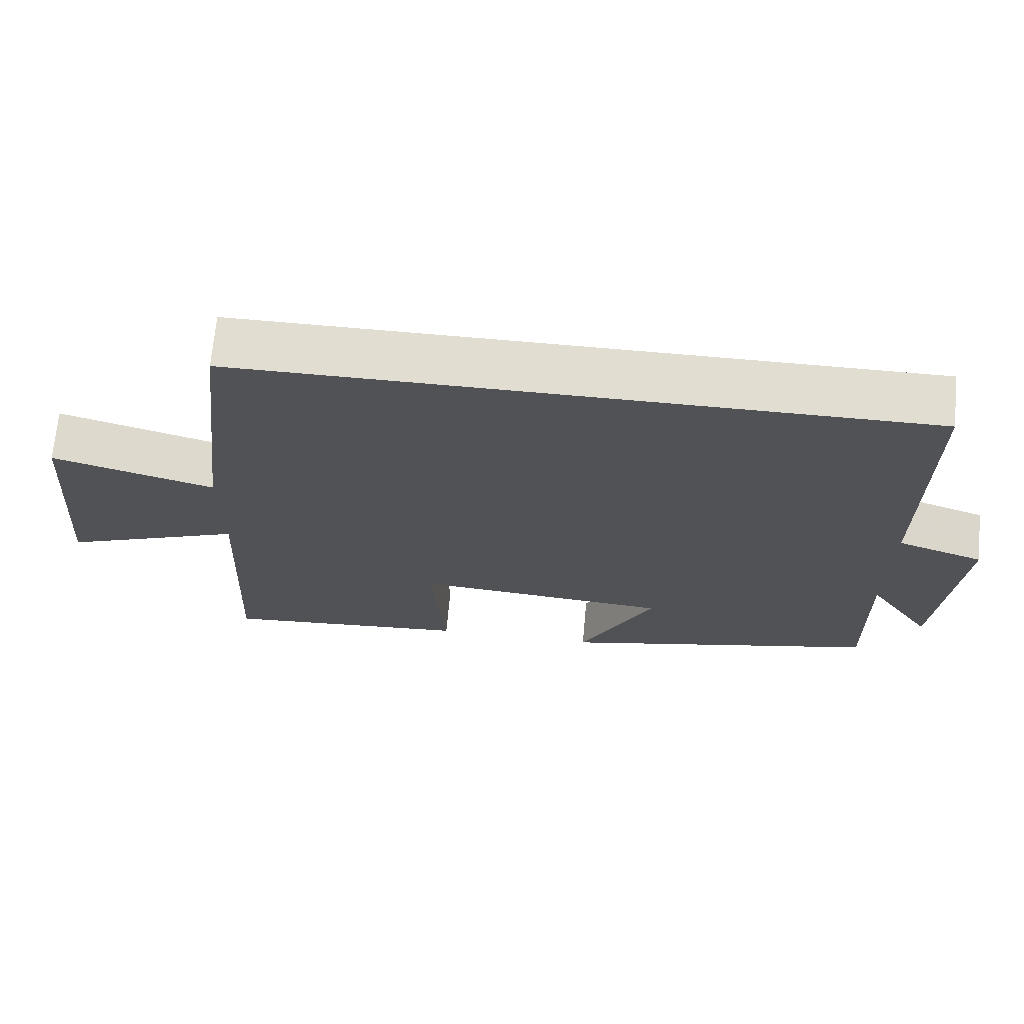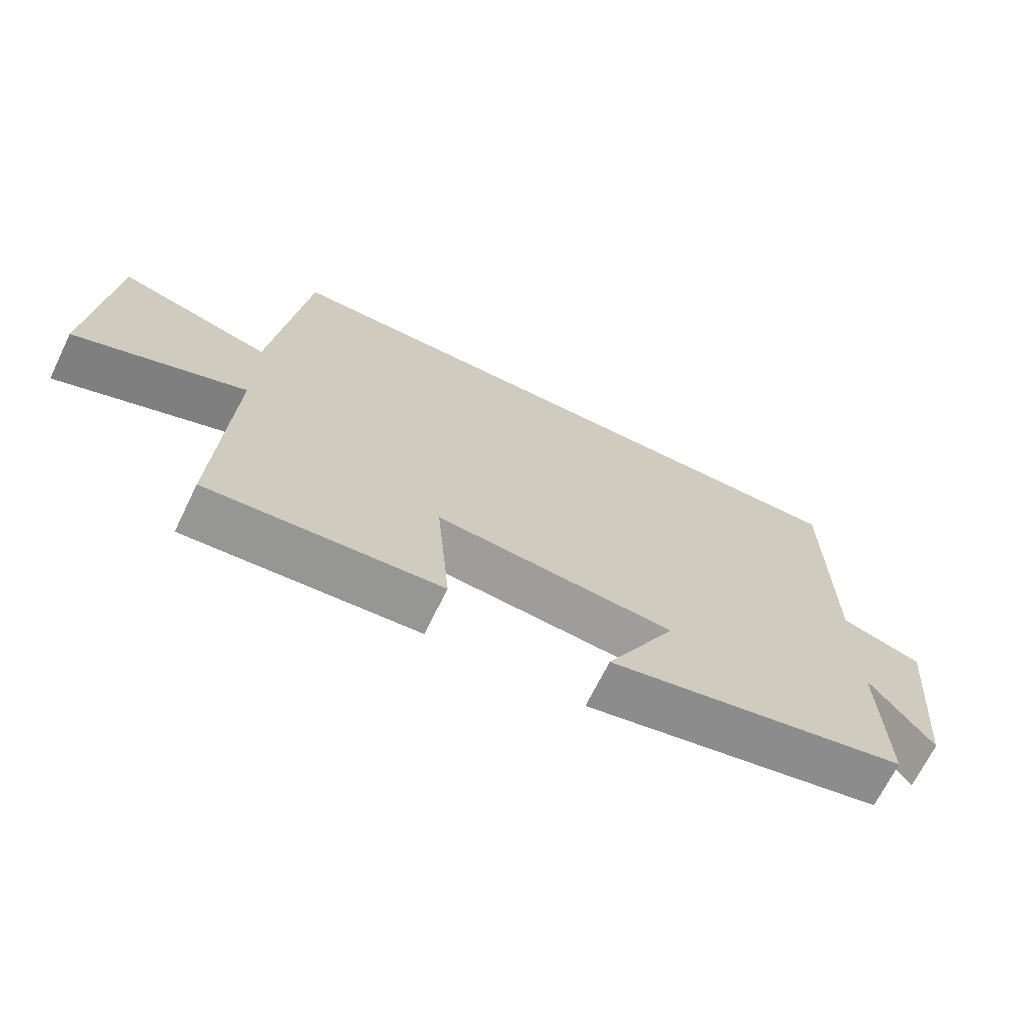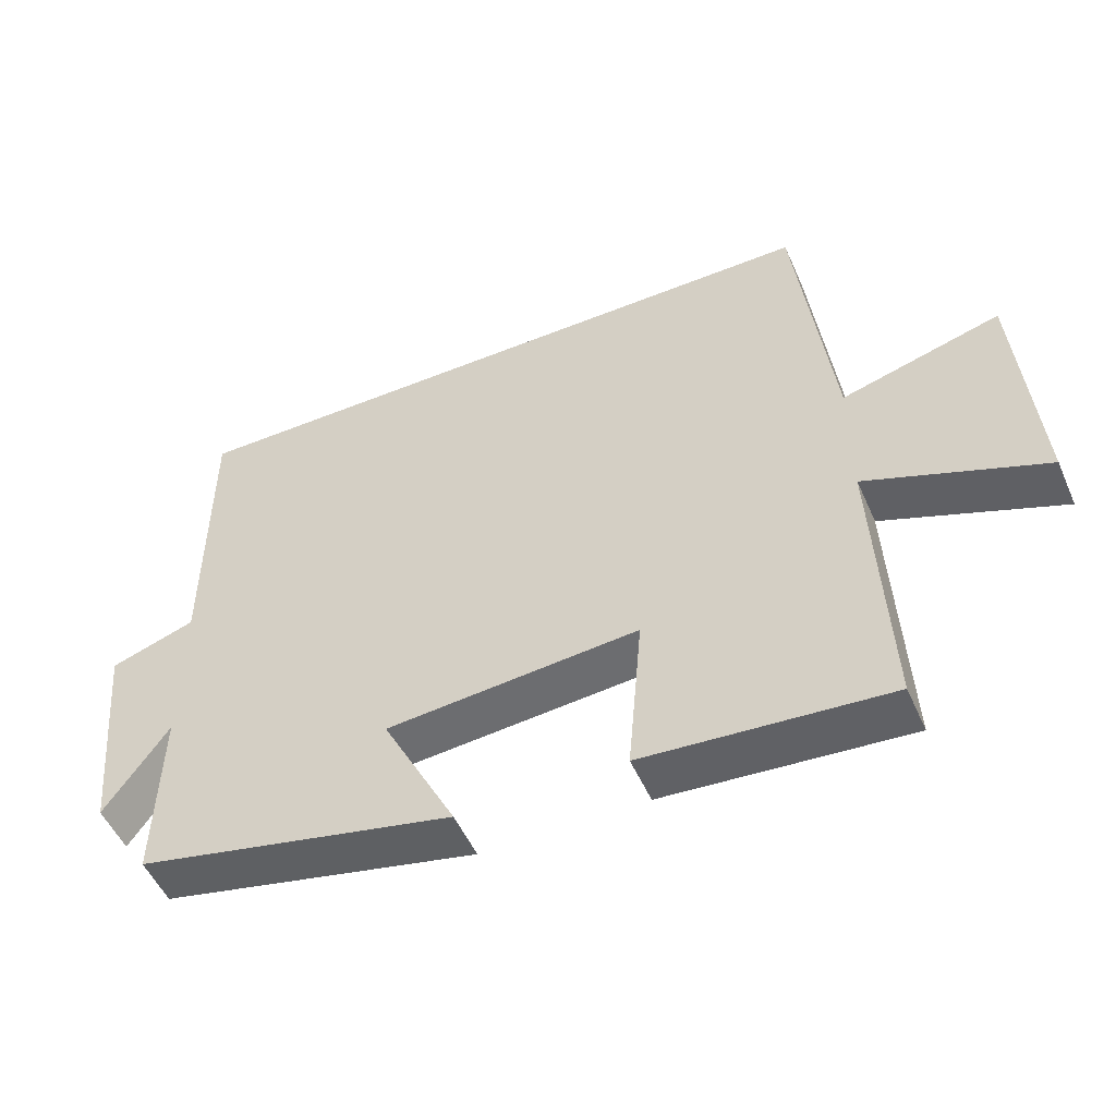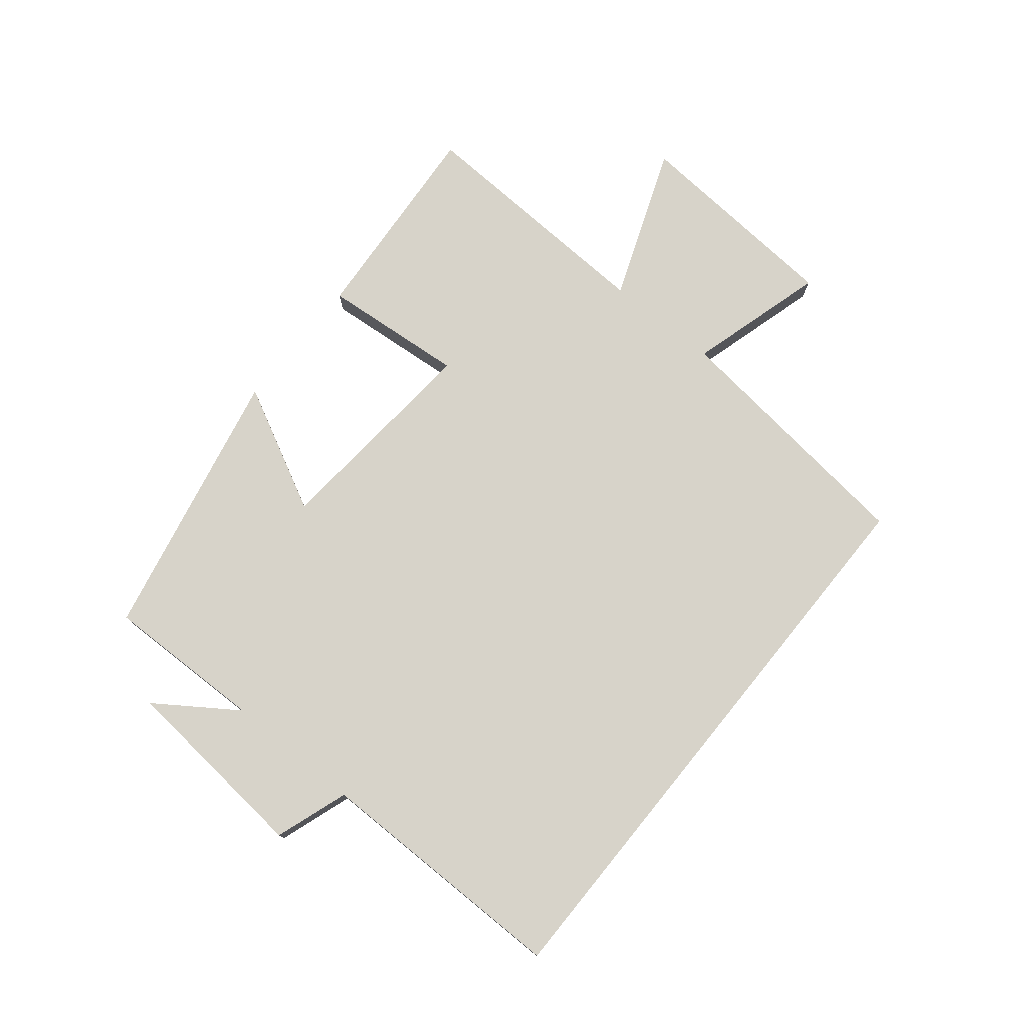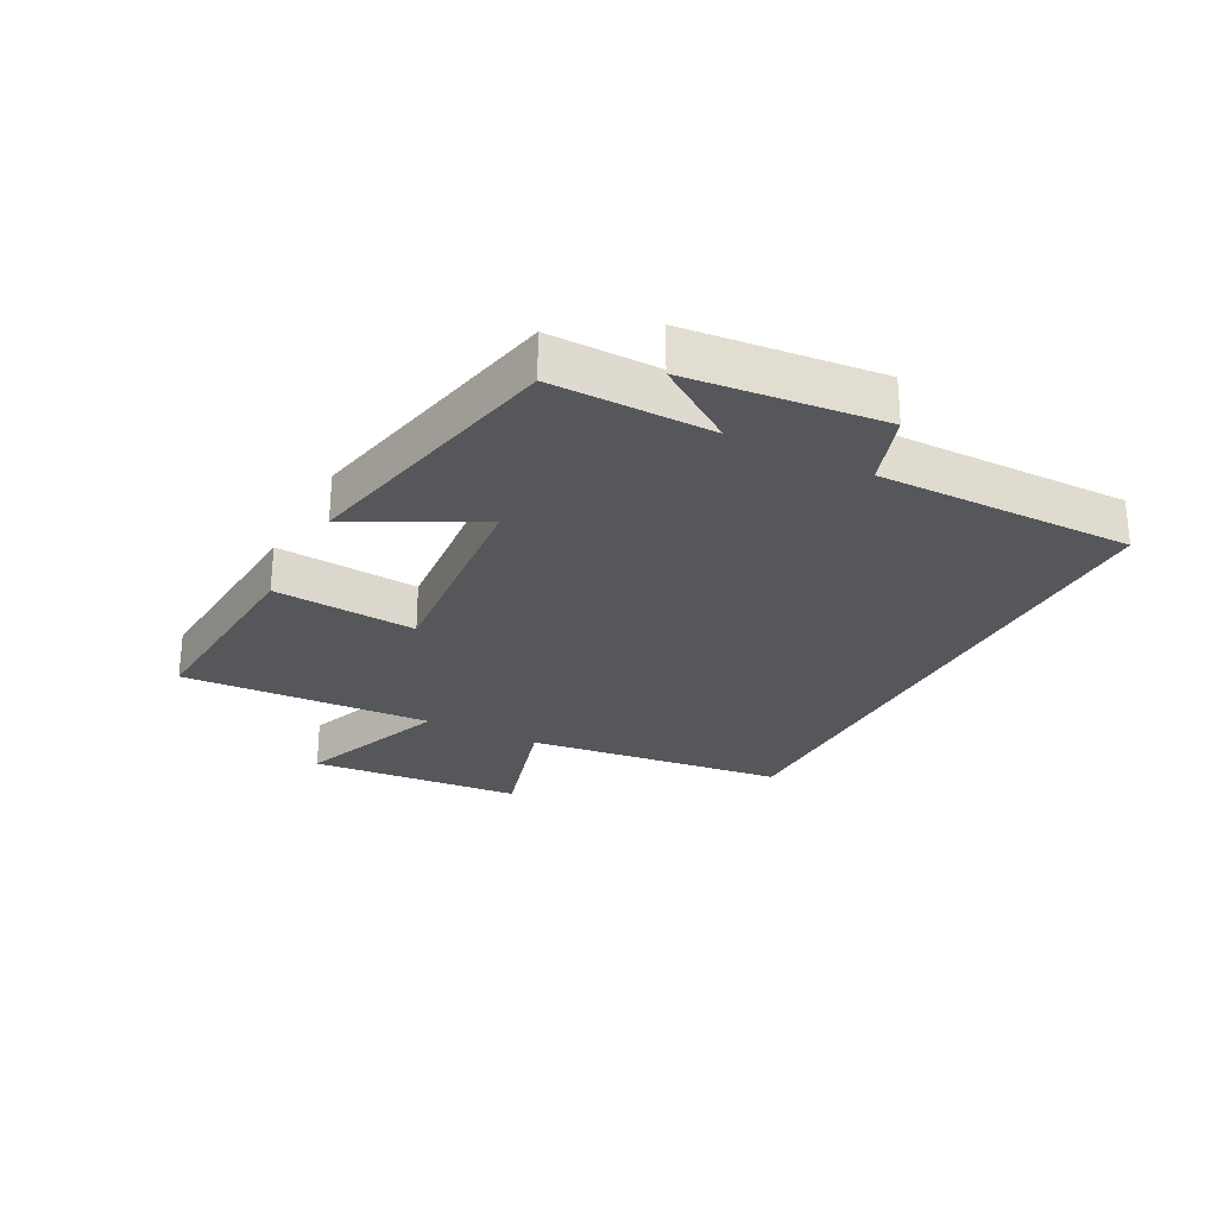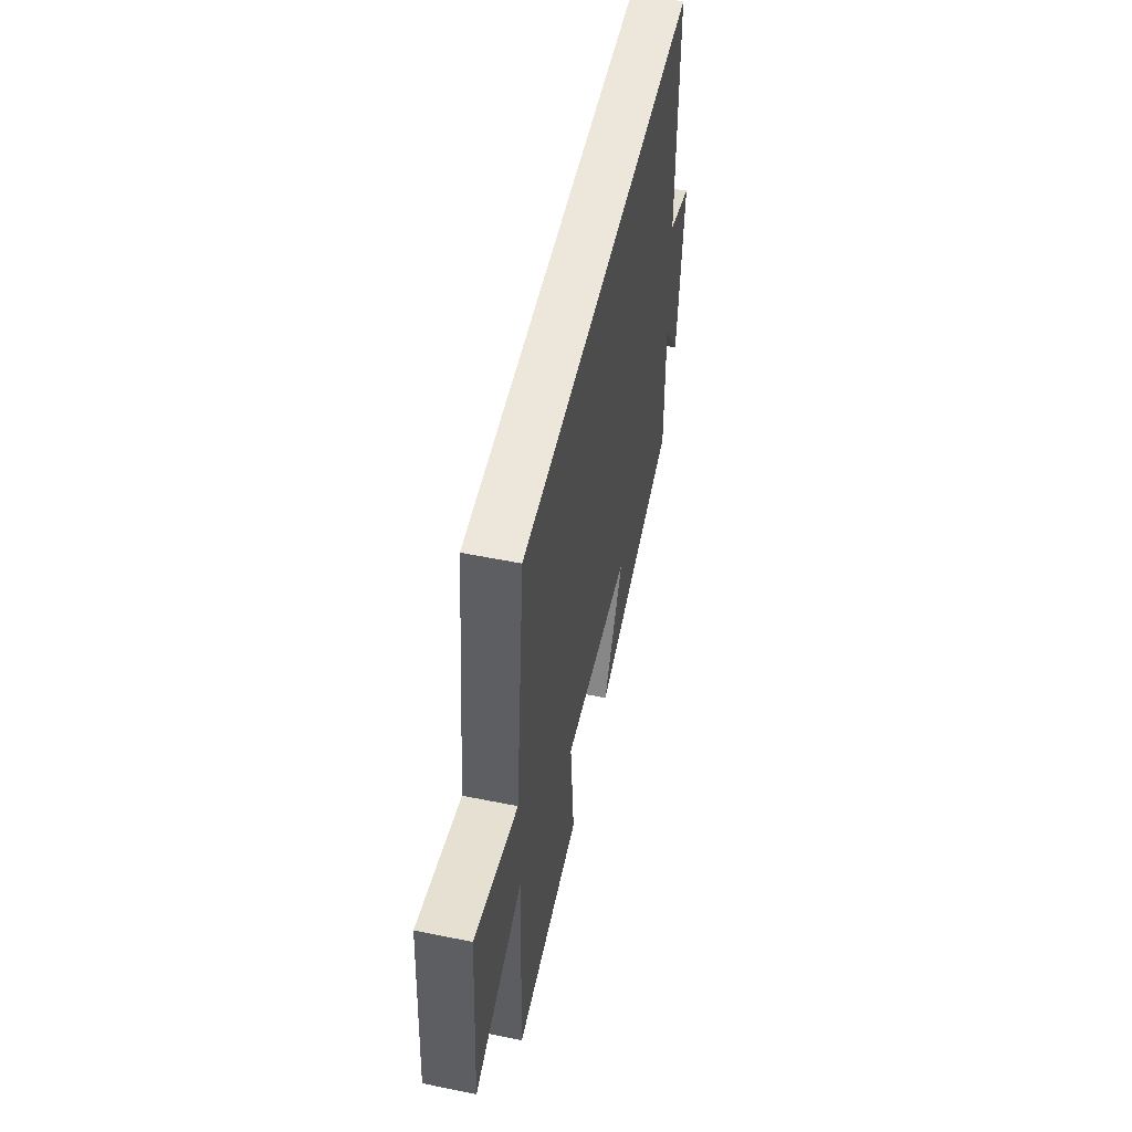
<metadata>
{"format":"obj","ext":"obj","renderer":"f3d","projection":"perspective","resolution":1024,"background":"white","views":[{"elev":68.6,"azim":-174.9,"up":"+Z"},{"elev":-69.3,"azim":153.9,"up":"+Z"},{"elev":-51.8,"azim":23.5,"up":"+Z"},{"elev":76.3,"azim":-50.9,"up":"+Y"},{"elev":-26.4,"azim":-117.4,"up":"+Y"},{"elev":53.0,"azim":102.3,"up":"+Z"}]}
</metadata>
<code>
v 0.45 0.07 0.5
v 0.5 0.07 0.075
v 0.725 0.07 0.139
v 0.751 0.07 -0.211
v 0.5 0.07 -0.115
v 0.518 0.07 -0.526
v 0.174 0.07 -0.5
v 0.194 0.07 -0.266
v -0.162 0.07 -0.296
v -0.058 0.07 -0.5
v -0.505 0.07 -0.405
v -0.5 0.07 -0.144
v -0.59 0.07 -0.275
v -0.62 0.07 0.041
v -0.5 0.07 0.082
v -0.5 0.07 0.5
v 0.45 0 0.5
v 0.5 0 0.075
v 0.725 0 0.139
v 0.751 0 -0.211
v 0.5 0 -0.115
v 0.518 0 -0.526
v 0.174 0 -0.5
v 0.194 0 -0.266
v -0.162 0 -0.296
v -0.058 0 -0.5
v -0.505 0 -0.405
v -0.5 0 -0.144
v -0.59 0 -0.275
v -0.62 0 0.041
v -0.5 0 0.082
v -0.5 0 0.5
f 15 16 1 2
f 12 13 14 15
f 12 15 2
f 9 10 11 12
f 8 9 12 2
f 5 6 7 8
f 5 8 2 3
f 3 4 5
f 18 17 32 31
f 31 30 29 28
f 18 31 28
f 28 27 26 25
f 18 28 25 24
f 24 23 22 21
f 19 18 24 21
f 21 20 19
f 1 17 18 2
f 2 18 19 3
f 3 19 20 4
f 4 20 21 5
f 5 21 22 6
f 6 22 23 7
f 7 23 24 8
f 8 24 25 9
f 9 25 26 10
f 10 26 27 11
f 11 27 28 12
f 12 28 29 13
f 13 29 30 14
f 14 30 31 15
f 15 31 32 16
f 16 32 17 1

</code>
